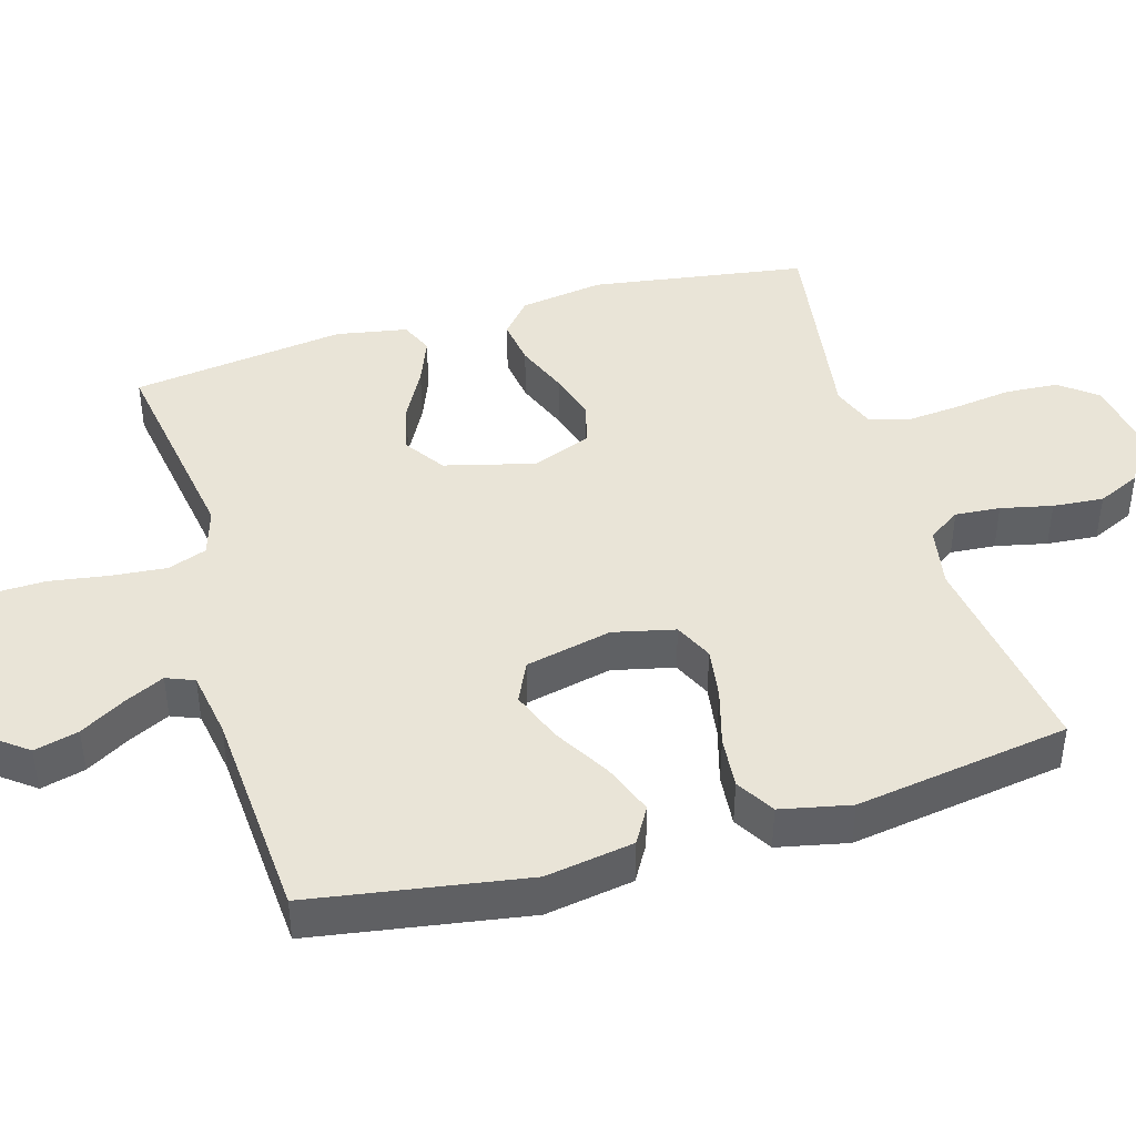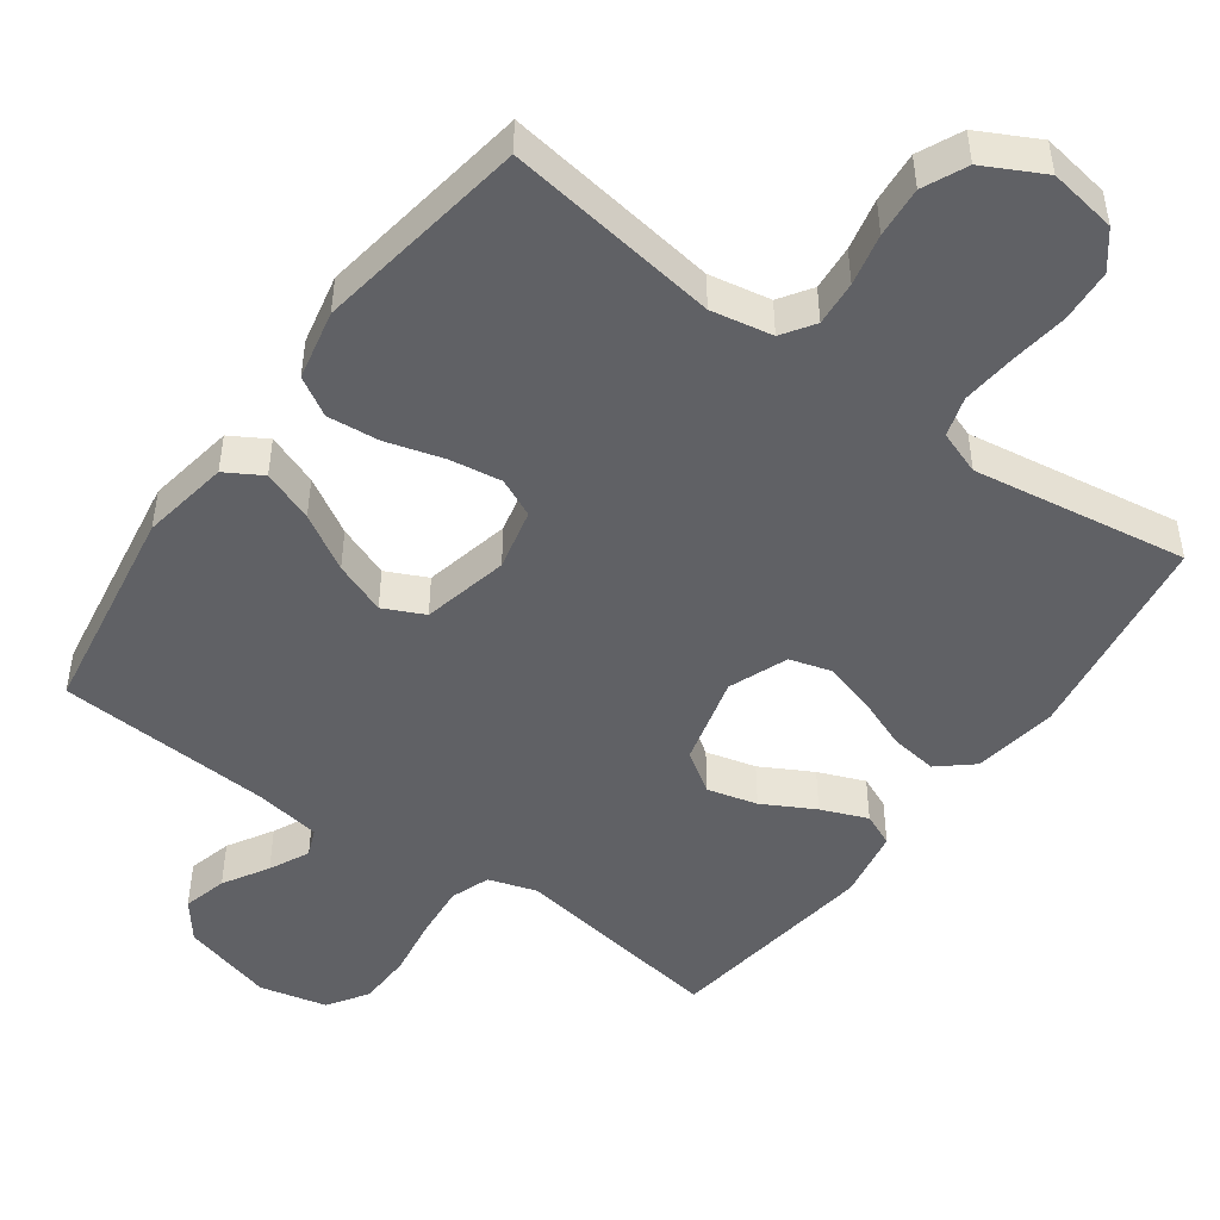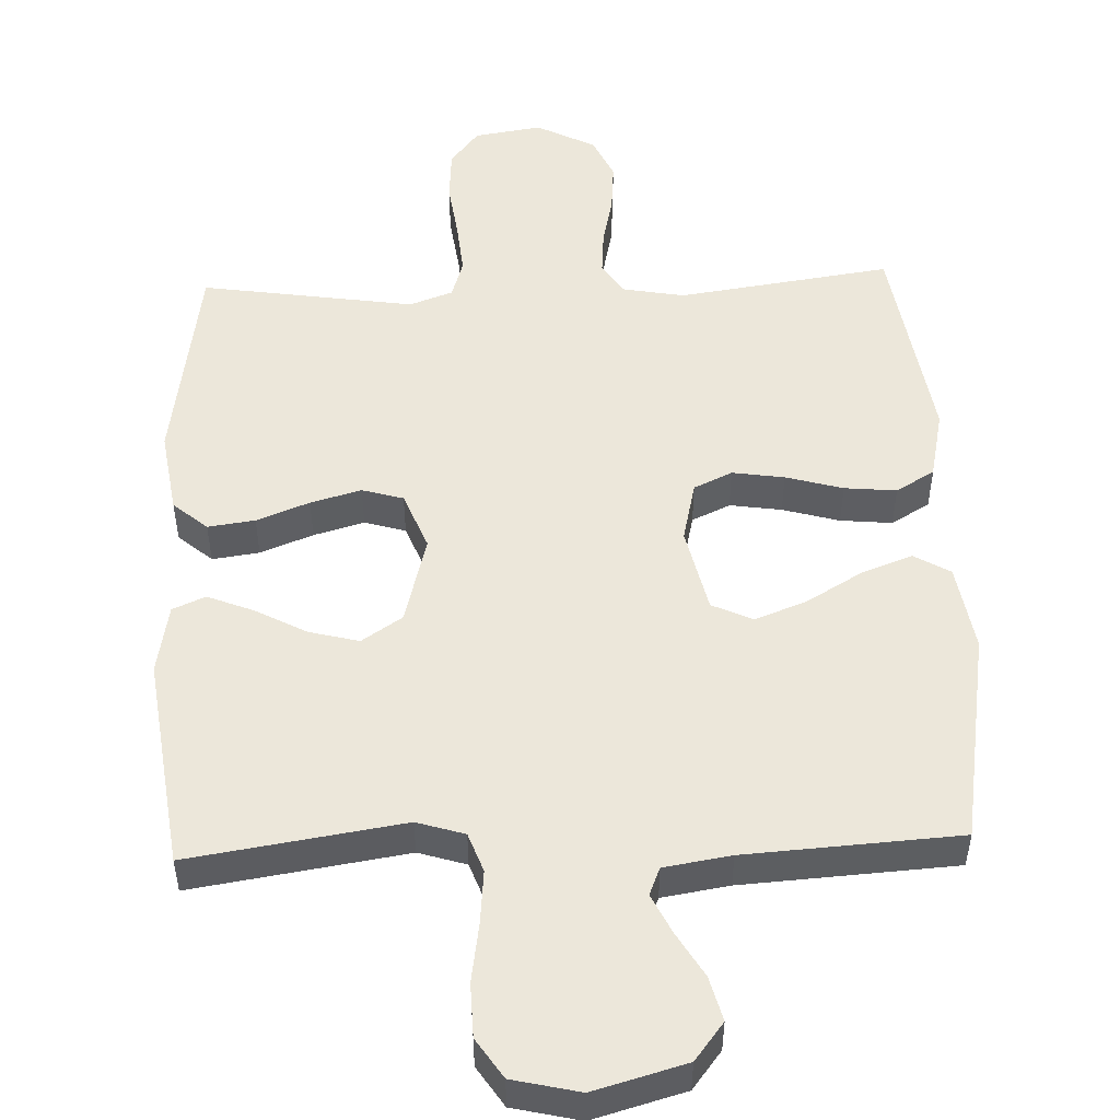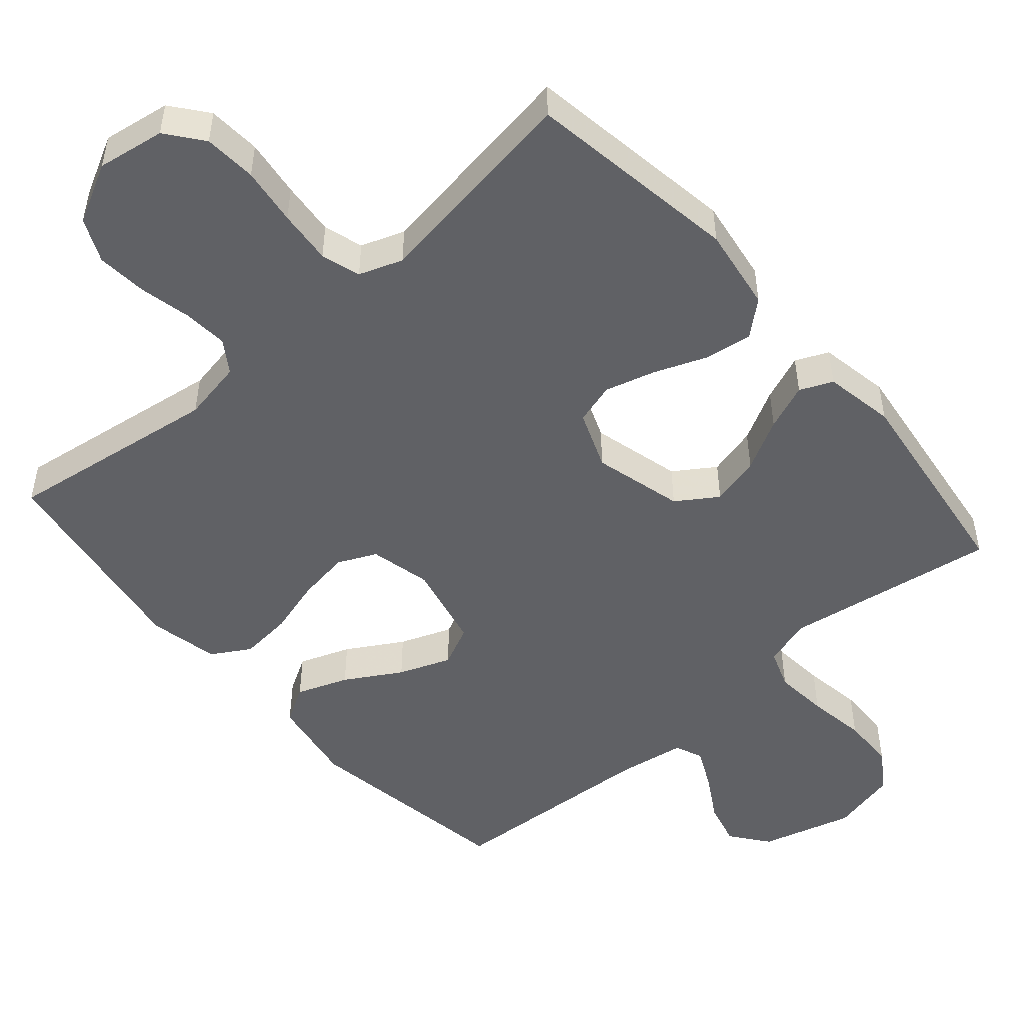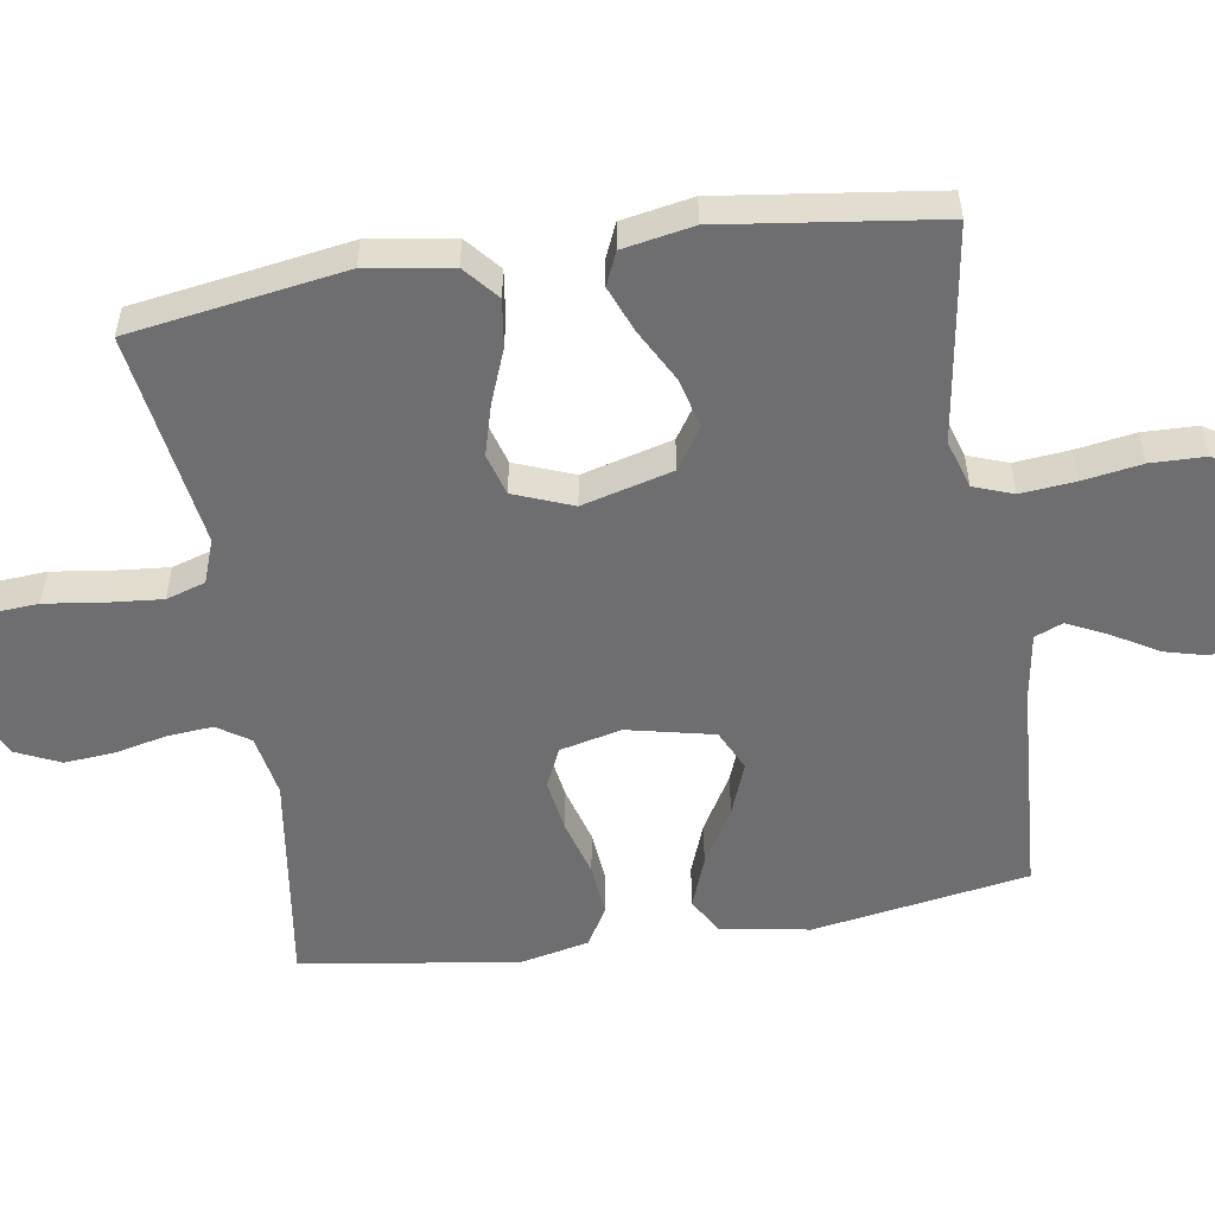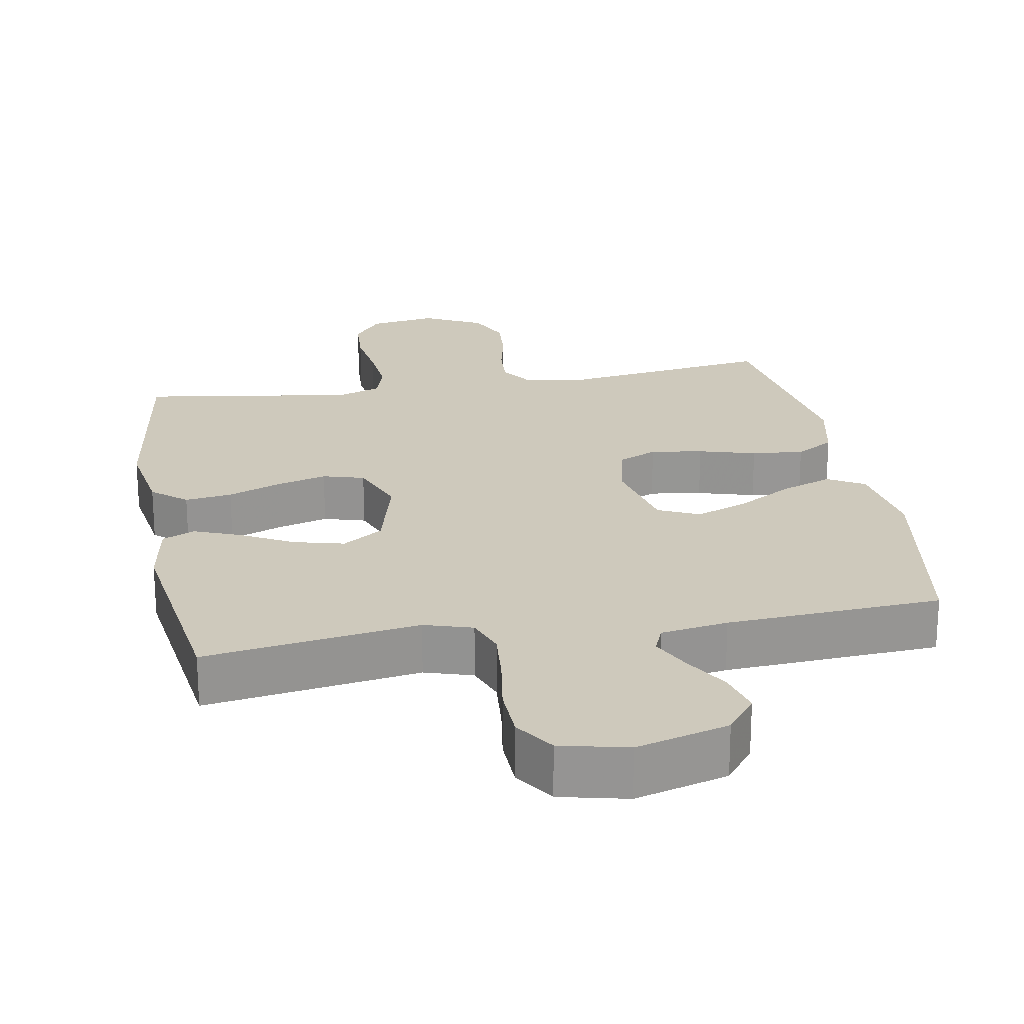
<metadata>
{"format":"obj","ext":"obj","renderer":"f3d","projection":"perspective","resolution":1024,"background":"white","views":[{"elev":42.9,"azim":-106.4,"up":"+Y"},{"elev":-48.1,"azim":-35.9,"up":"+Y"},{"elev":50.9,"azim":177.8,"up":"+Y"},{"elev":-49.8,"azim":40.9,"up":"+Y"},{"elev":-54.4,"azim":99.0,"up":"+Y"},{"elev":22.5,"azim":169.8,"up":"+Y"}]}
</metadata>
<code>
v -0.5 0.07 -0.5
v -0.549 0.07 -0.2
v -0.529 0.07 -0.077
v -0.478 0.07 -0.047
v -0.406 0.07 -0.074
v -0.328 0.07 -0.12
v -0.255 0.07 -0.148
v -0.198 0.07 -0.121
v -0.171 0.07 0
v -0.191 0.07 0.086
v -0.245 0.07 0.111
v -0.318 0.07 0.1
v -0.398 0.07 0.077
v -0.471 0.07 0.07
v -0.525 0.07 0.102
v -0.546 0.07 0.2
v -0.5 0.07 0.5
v -0.2 0.07 0.457
v -0.114 0.07 0.473
v -0.084 0.07 0.518
v -0.089 0.07 0.581
v -0.105 0.07 0.653
v -0.111 0.07 0.724
v -0.083 0.07 0.785
v 0 0.07 0.828
v 0.095 0.07 0.813
v 0.135 0.07 0.762
v 0.14 0.07 0.688
v 0.129 0.07 0.607
v 0.122 0.07 0.531
v 0.139 0.07 0.476
v 0.2 0.07 0.454
v 0.5 0.07 0.5
v 0.546 0.07 0.2
v 0.528 0.07 0.082
v 0.48 0.07 0.041
v 0.414 0.07 0.05
v 0.34 0.07 0.079
v 0.269 0.07 0.099
v 0.211 0.07 0.082
v 0.179 0.07 0
v 0.212 0.07 -0.126
v 0.269 0.07 -0.164
v 0.339 0.07 -0.146
v 0.411 0.07 -0.107
v 0.476 0.07 -0.081
v 0.522 0.07 -0.101
v 0.54 0.07 -0.2
v 0.5 0.07 -0.5
v 0.2 0.07 -0.454
v 0.133 0.07 -0.475
v 0.113 0.07 -0.53
v 0.12 0.07 -0.606
v 0.133 0.07 -0.689
v 0.131 0.07 -0.765
v 0.094 0.07 -0.821
v 0 0.07 -0.843
v -0.129 0.07 -0.807
v -0.17 0.07 -0.754
v -0.154 0.07 -0.692
v -0.117 0.07 -0.629
v -0.09 0.07 -0.573
v -0.106 0.07 -0.534
v -0.2 0.07 -0.519
v -0.5 0 -0.5
v -0.549 0 -0.2
v -0.529 0 -0.077
v -0.478 0 -0.047
v -0.406 0 -0.074
v -0.328 0 -0.12
v -0.255 0 -0.148
v -0.198 0 -0.121
v -0.171 0 0
v -0.191 0 0.086
v -0.245 0 0.111
v -0.318 0 0.1
v -0.398 0 0.077
v -0.471 0 0.07
v -0.525 0 0.102
v -0.546 0 0.2
v -0.5 0 0.5
v -0.2 0 0.457
v -0.114 0 0.473
v -0.084 0 0.518
v -0.089 0 0.581
v -0.105 0 0.653
v -0.111 0 0.724
v -0.083 0 0.785
v 0 0 0.828
v 0.095 0 0.813
v 0.135 0 0.762
v 0.14 0 0.688
v 0.129 0 0.607
v 0.122 0 0.531
v 0.139 0 0.476
v 0.2 0 0.454
v 0.5 0 0.5
v 0.546 0 0.2
v 0.528 0 0.082
v 0.48 0 0.041
v 0.414 0 0.05
v 0.34 0 0.079
v 0.269 0 0.099
v 0.211 0 0.082
v 0.179 0 0
v 0.212 0 -0.126
v 0.269 0 -0.164
v 0.339 0 -0.146
v 0.411 0 -0.107
v 0.476 0 -0.081
v 0.522 0 -0.101
v 0.54 0 -0.2
v 0.5 0 -0.5
v 0.2 0 -0.454
v 0.133 0 -0.475
v 0.113 0 -0.53
v 0.12 0 -0.606
v 0.133 0 -0.689
v 0.131 0 -0.765
v 0.094 0 -0.821
v 0 0 -0.843
v -0.129 0 -0.807
v -0.17 0 -0.754
v -0.154 0 -0.692
v -0.117 0 -0.629
v -0.09 0 -0.573
v -0.106 0 -0.534
v -0.2 0 -0.519
f 58 59 60 61
f 58 61 62
f 57 58 62
f 56 57 62
f 53 54 55 56
f 52 53 56 62
f 51 52 62 63
f 47 48 49 50
f 44 45 46 47
f 43 44 47 50
f 42 43 50 51
f 35 36 37 38
f 35 38 39
f 32 33 34 35
f 31 32 35 39
f 26 27 28 29
f 26 29 30
f 25 26 30
f 24 25 30 31
f 21 22 23 24
f 20 21 24 31
f 15 16 17 18
f 15 18 19
f 12 13 14 15
f 11 12 15 19
f 10 11 19 20
f 3 4 5 6
f 3 6 7
f 64 1 2 3
f 64 3 7
f 63 64 7 8
f 41 42 51 63
f 40 41 63 8
f 20 31 39 40
f 9 10 20 40
f 8 9 40
f 125 124 123 122
f 126 125 122
f 126 122 121
f 126 121 120
f 120 119 118 117
f 126 120 117 116
f 127 126 116 115
f 114 113 112 111
f 111 110 109 108
f 114 111 108 107
f 115 114 107 106
f 102 101 100 99
f 103 102 99
f 99 98 97 96
f 103 99 96 95
f 93 92 91 90
f 94 93 90
f 94 90 89
f 95 94 89 88
f 88 87 86 85
f 95 88 85 84
f 82 81 80 79
f 83 82 79
f 79 78 77 76
f 83 79 76 75
f 84 83 75 74
f 70 69 68 67
f 71 70 67
f 67 66 65 128
f 71 67 128
f 72 71 128 127
f 127 115 106 105
f 72 127 105 104
f 104 103 95 84
f 104 84 74 73
f 104 73 72
f 1 65 66 2
f 2 66 67 3
f 3 67 68 4
f 4 68 69 5
f 5 69 70 6
f 6 70 71 7
f 7 71 72 8
f 8 72 73 9
f 9 73 74 10
f 10 74 75 11
f 11 75 76 12
f 12 76 77 13
f 13 77 78 14
f 14 78 79 15
f 15 79 80 16
f 16 80 81 17
f 17 81 82 18
f 18 82 83 19
f 19 83 84 20
f 20 84 85 21
f 21 85 86 22
f 22 86 87 23
f 23 87 88 24
f 24 88 89 25
f 25 89 90 26
f 26 90 91 27
f 27 91 92 28
f 28 92 93 29
f 29 93 94 30
f 30 94 95 31
f 31 95 96 32
f 32 96 97 33
f 33 97 98 34
f 34 98 99 35
f 35 99 100 36
f 36 100 101 37
f 37 101 102 38
f 38 102 103 39
f 39 103 104 40
f 40 104 105 41
f 41 105 106 42
f 42 106 107 43
f 43 107 108 44
f 44 108 109 45
f 45 109 110 46
f 46 110 111 47
f 47 111 112 48
f 48 112 113 49
f 49 113 114 50
f 50 114 115 51
f 51 115 116 52
f 52 116 117 53
f 53 117 118 54
f 54 118 119 55
f 55 119 120 56
f 56 120 121 57
f 57 121 122 58
f 58 122 123 59
f 59 123 124 60
f 60 124 125 61
f 61 125 126 62
f 62 126 127 63
f 63 127 128 64
f 64 128 65 1

</code>
